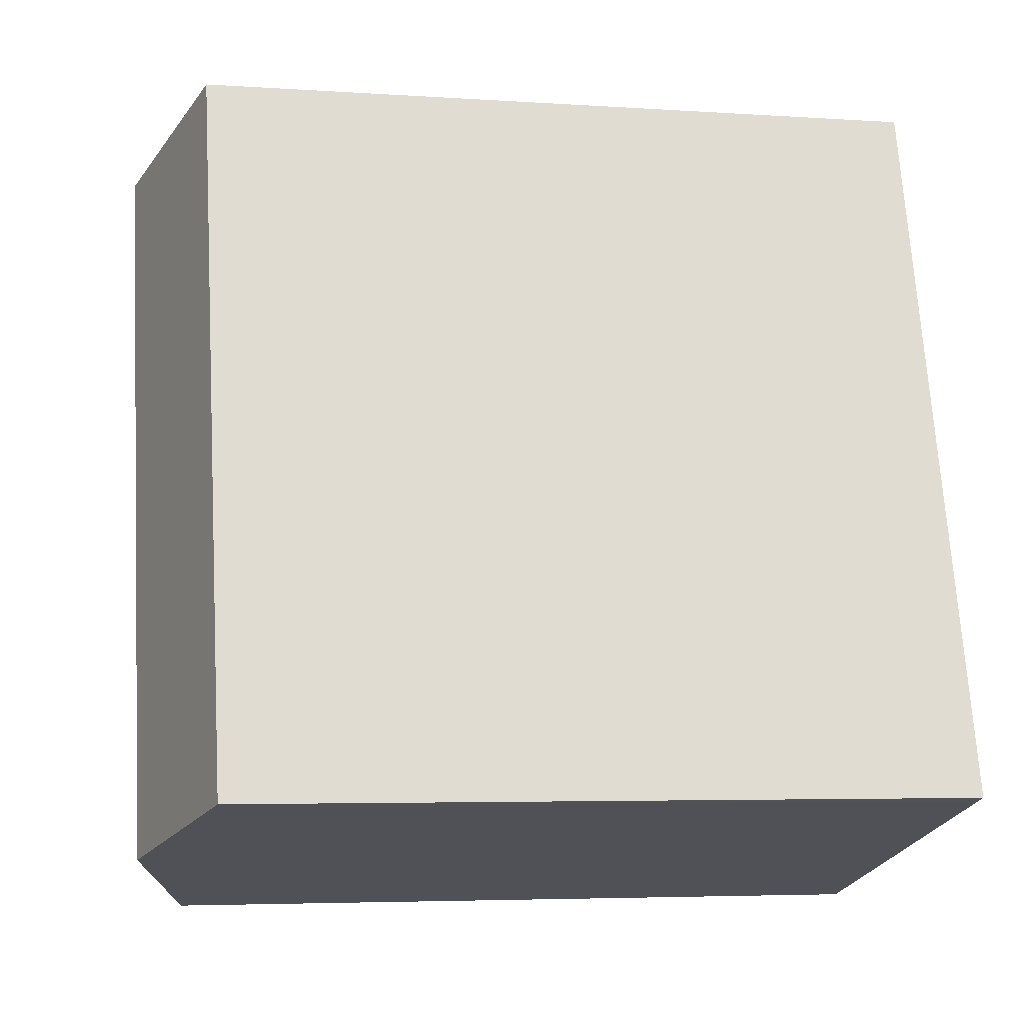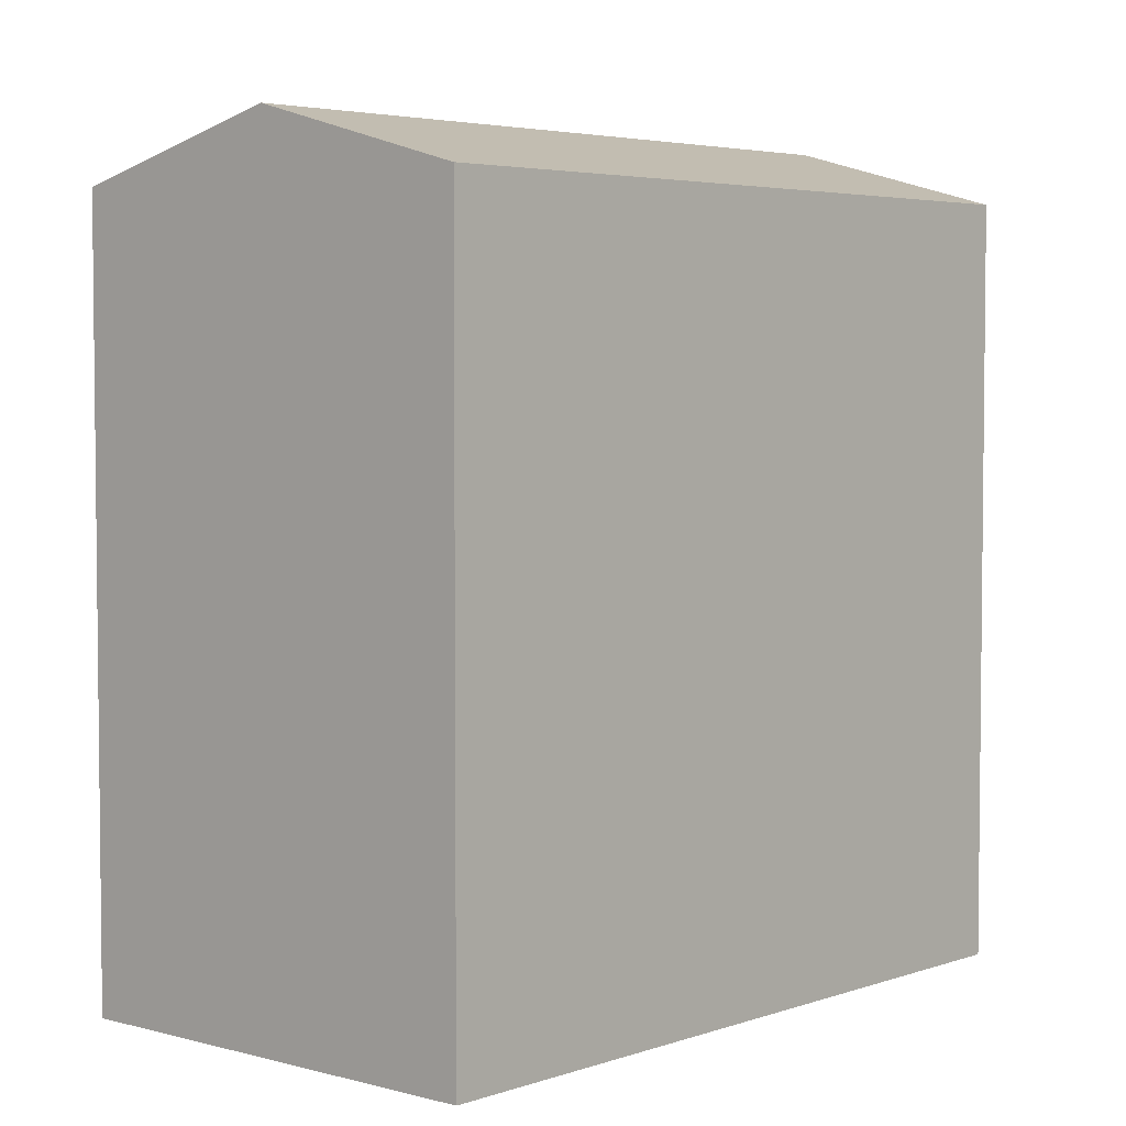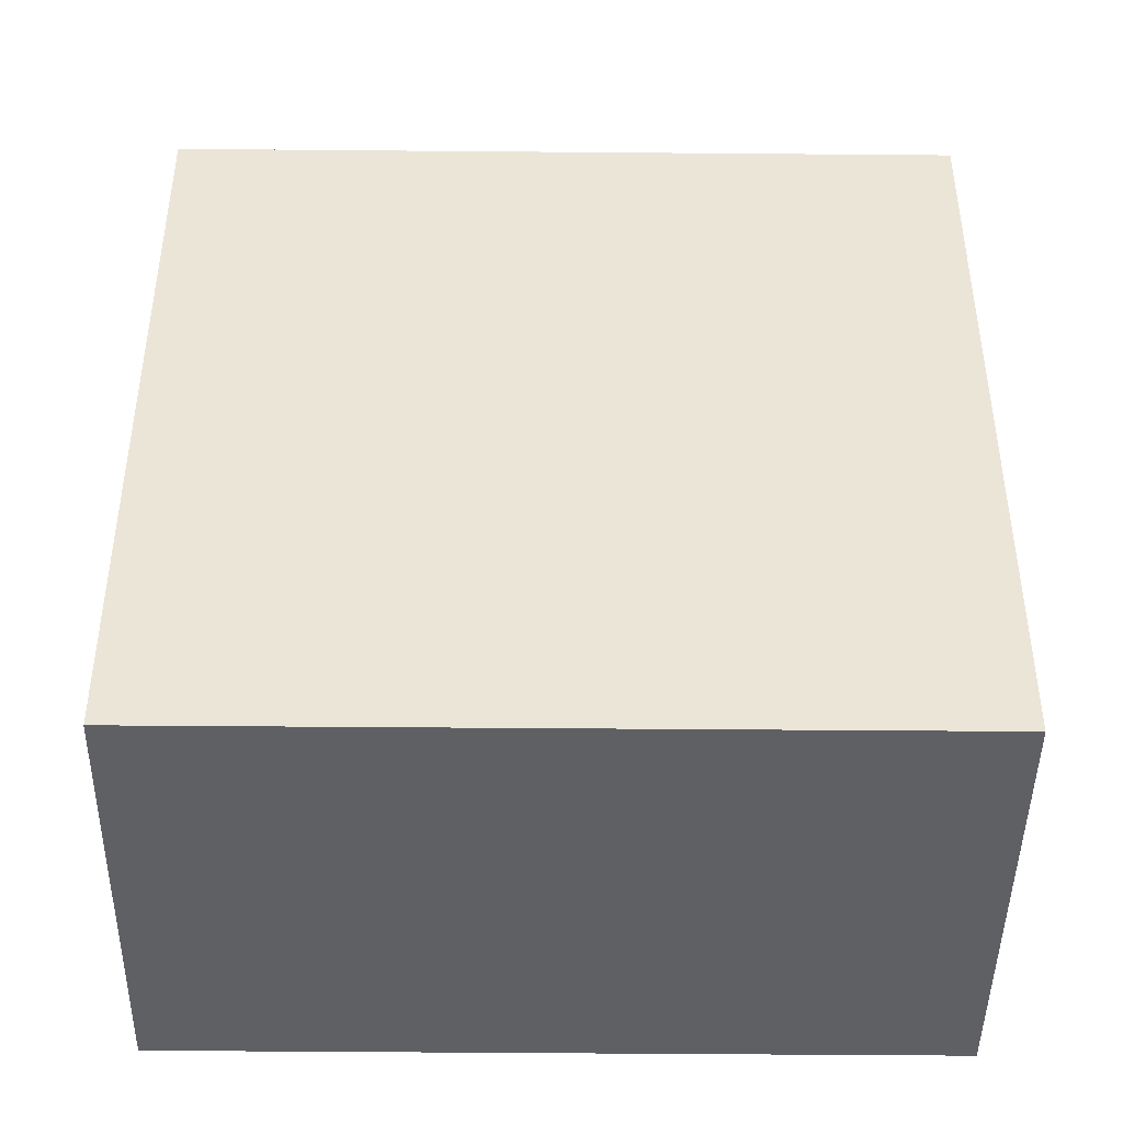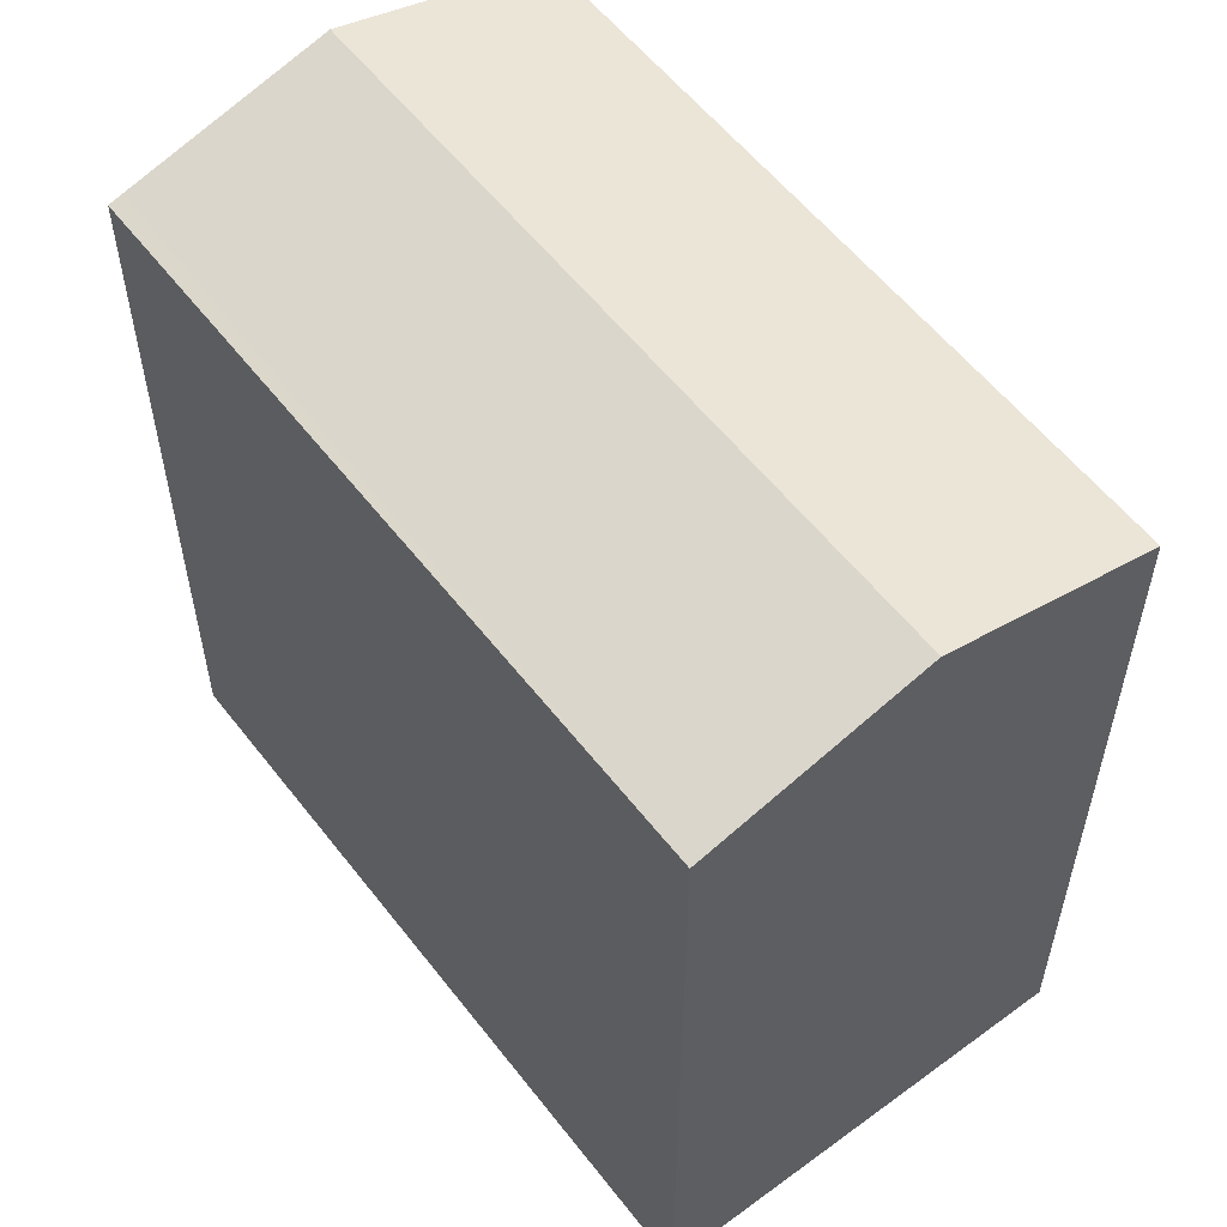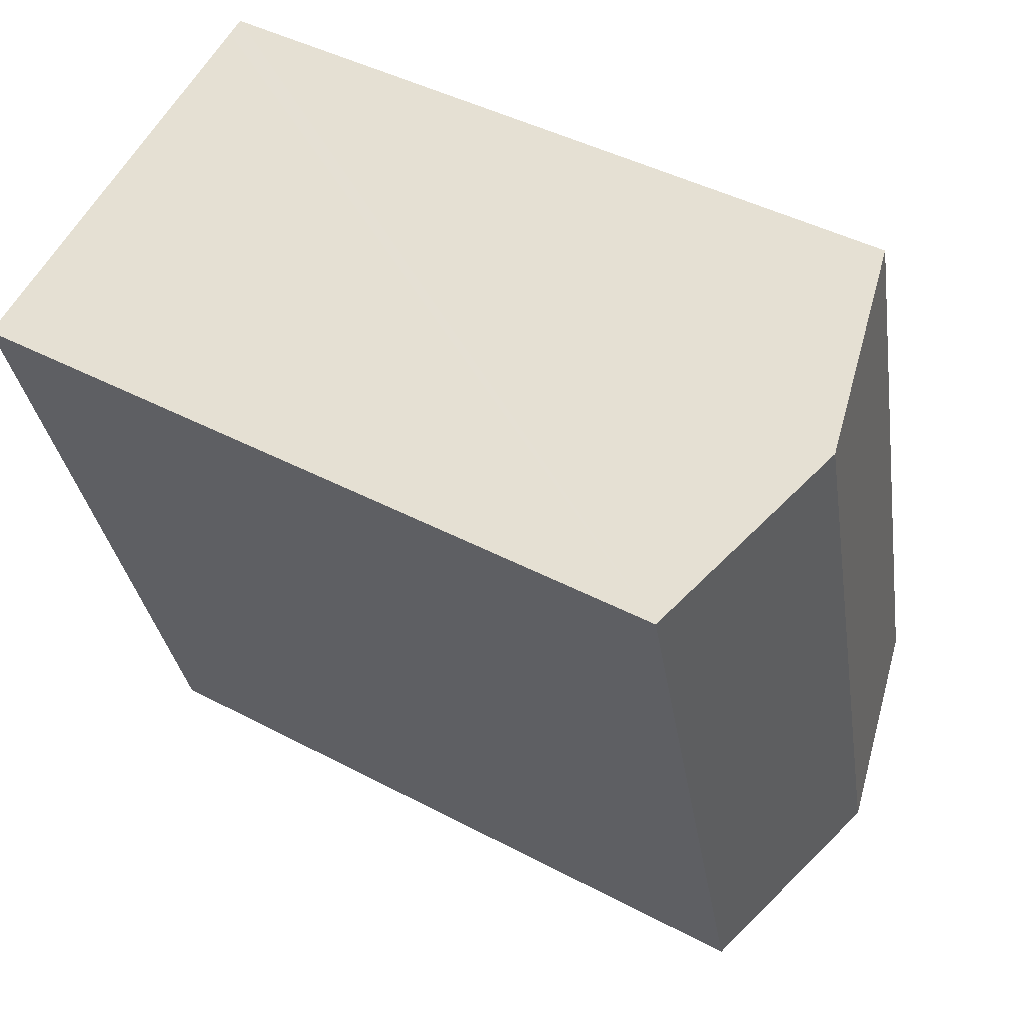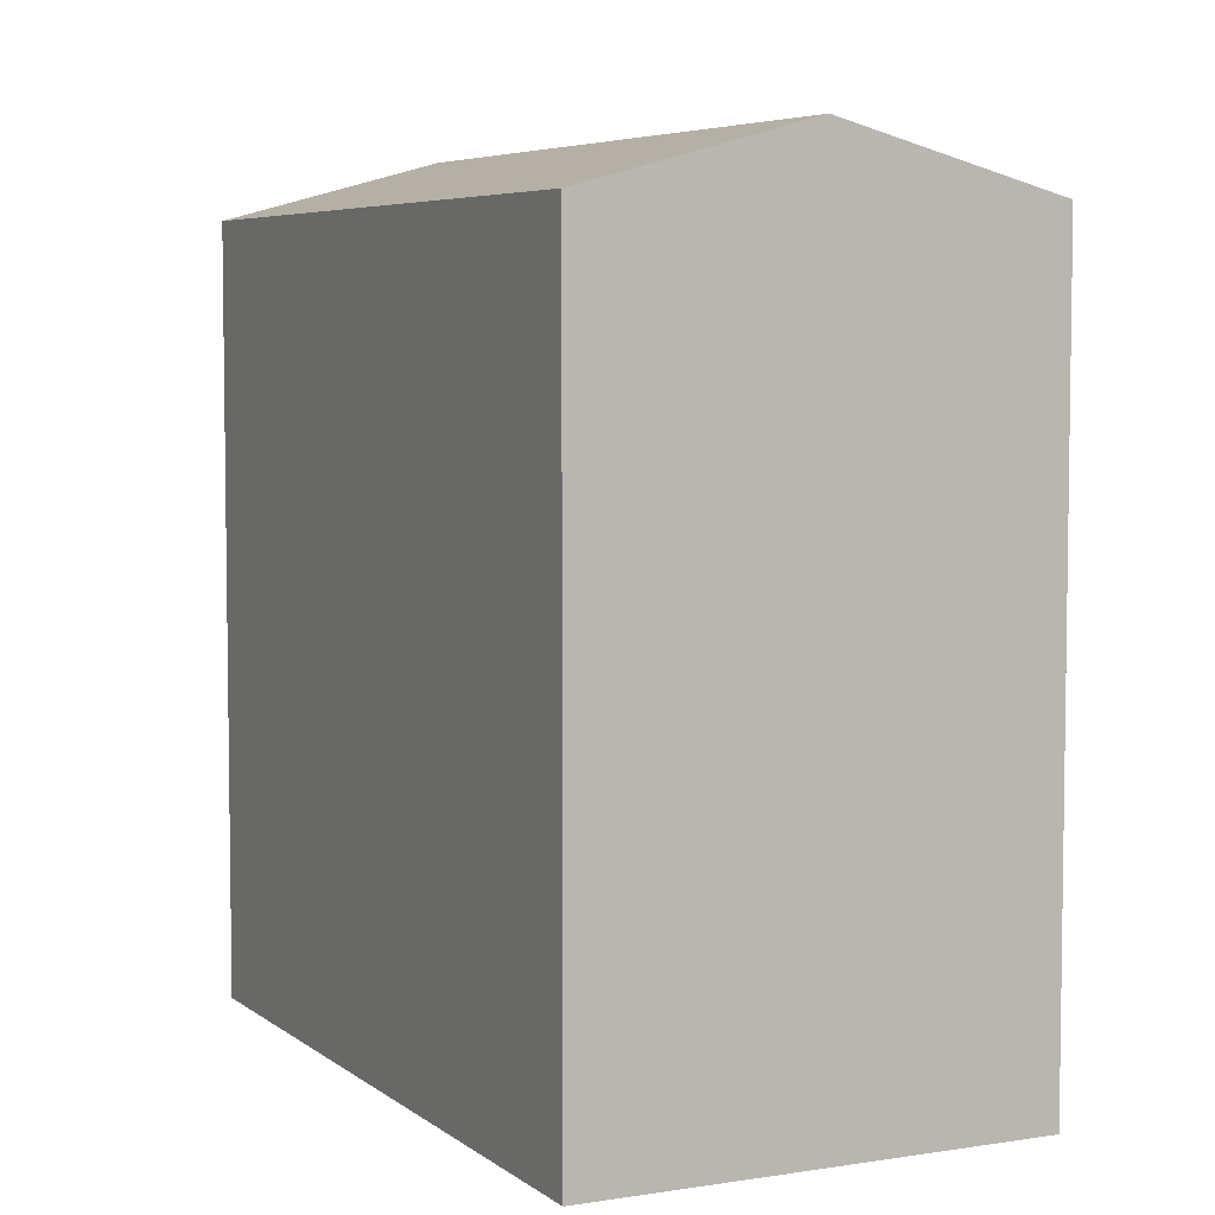
<metadata>
{"format":"obj","ext":"obj","renderer":"f3d","projection":"perspective","resolution":1024,"background":"white","views":[{"elev":-4.7,"azim":-102.2,"up":"+Z"},{"elev":4.1,"azim":58.0,"up":"+Y"},{"elev":-44.7,"azim":-74.3,"up":"+Y"},{"elev":56.8,"azim":-21.0,"up":"+Y"},{"elev":43.8,"azim":121.9,"up":"+Z"},{"elev":5.5,"azim":170.3,"up":"+Y"}]}
</metadata>
<code>
v  7.218 27.46 -2.137
v  21.66 25.43 20.37
v  14.45 25.43 -4.277
v  14.44 27.46 22.51
v  7.198 25.43 24.66
v  0.488 25.57 -0.145
v  0 25.43 1.557e-15
v  7.833 25.6 24.47
v  7.198 -1.51e-15 24.66
v  7.833 -1.498e-15 24.47
v  14.44 -1.379e-15 22.51
v  21.66 -1.248e-15 20.37
v  14.45 2.619e-16 -4.277
v  0.488 8.879e-18 -0.145
v  0 0 0
v  7.218 1.309e-16 -2.137
g defaultobject
f 1 2 3
f 2 1 4
f 5 6 7
f 6 5 1
f 1 5 4
f 4 5 8
f 9 8 5
f 8 9 4
f 4 9 2
f 2 9 10
f 2 10 11
f 2 11 12
f 12 3 2
f 3 12 13
f 13 1 3
f 1 13 6
f 6 13 7
f 7 13 14
f 7 14 15
f 14 13 16
f 15 5 7
f 5 15 9
f 11 13 12
f 13 11 10
f 13 10 9
f 13 9 16
f 16 9 15
f 16 15 14

</code>
